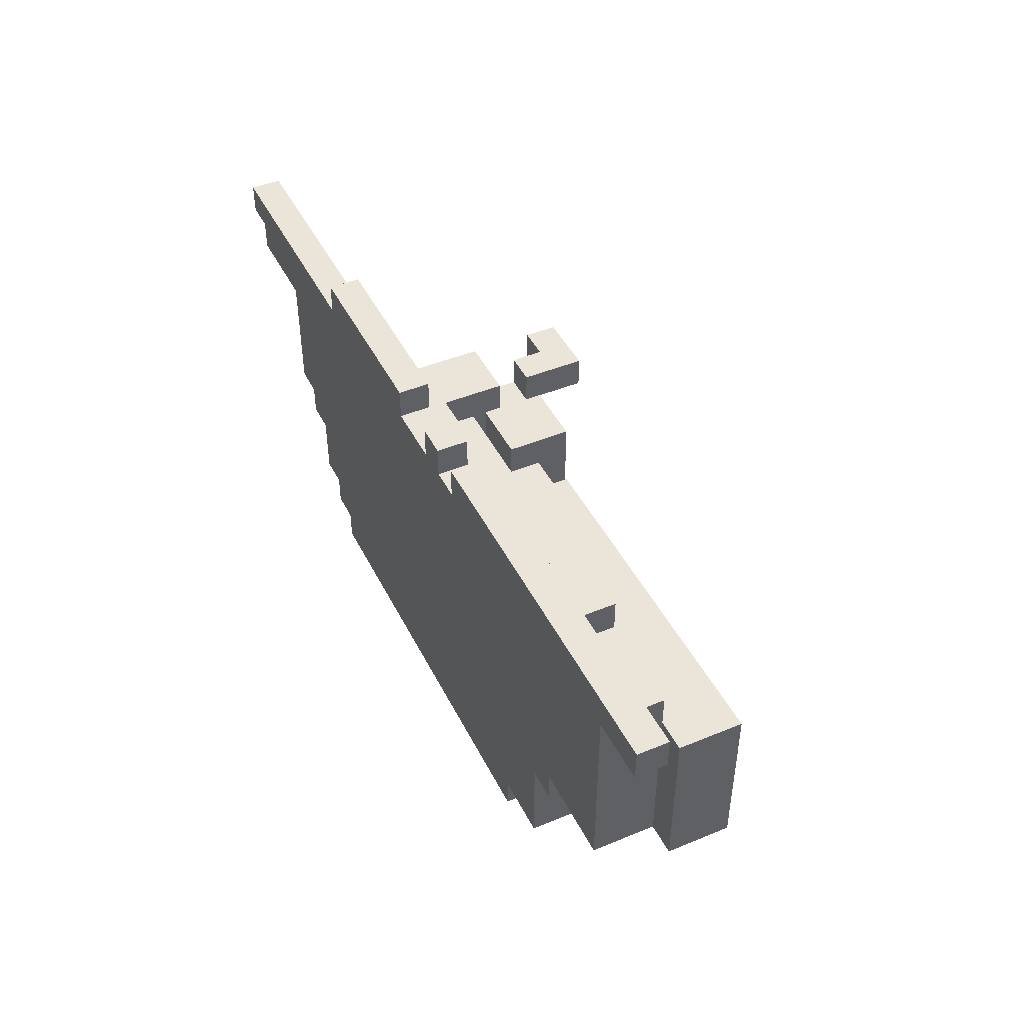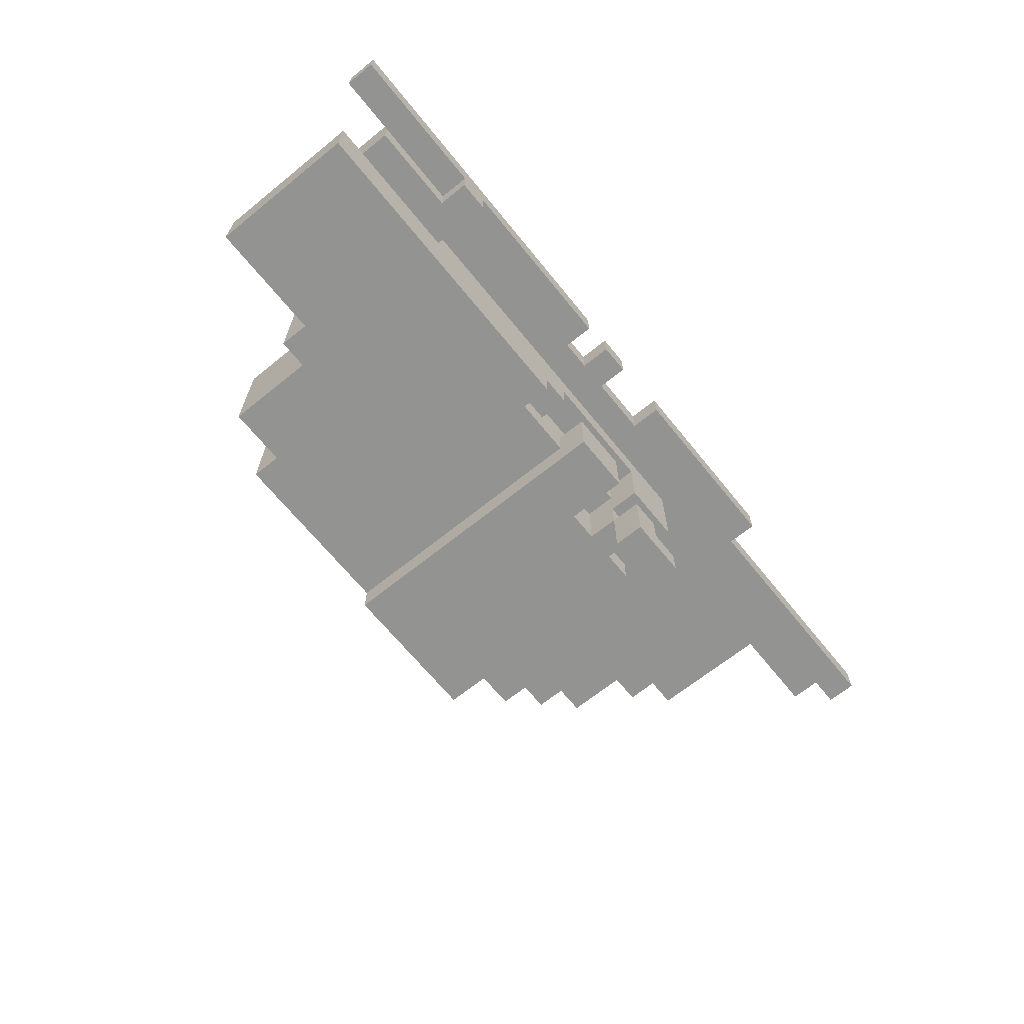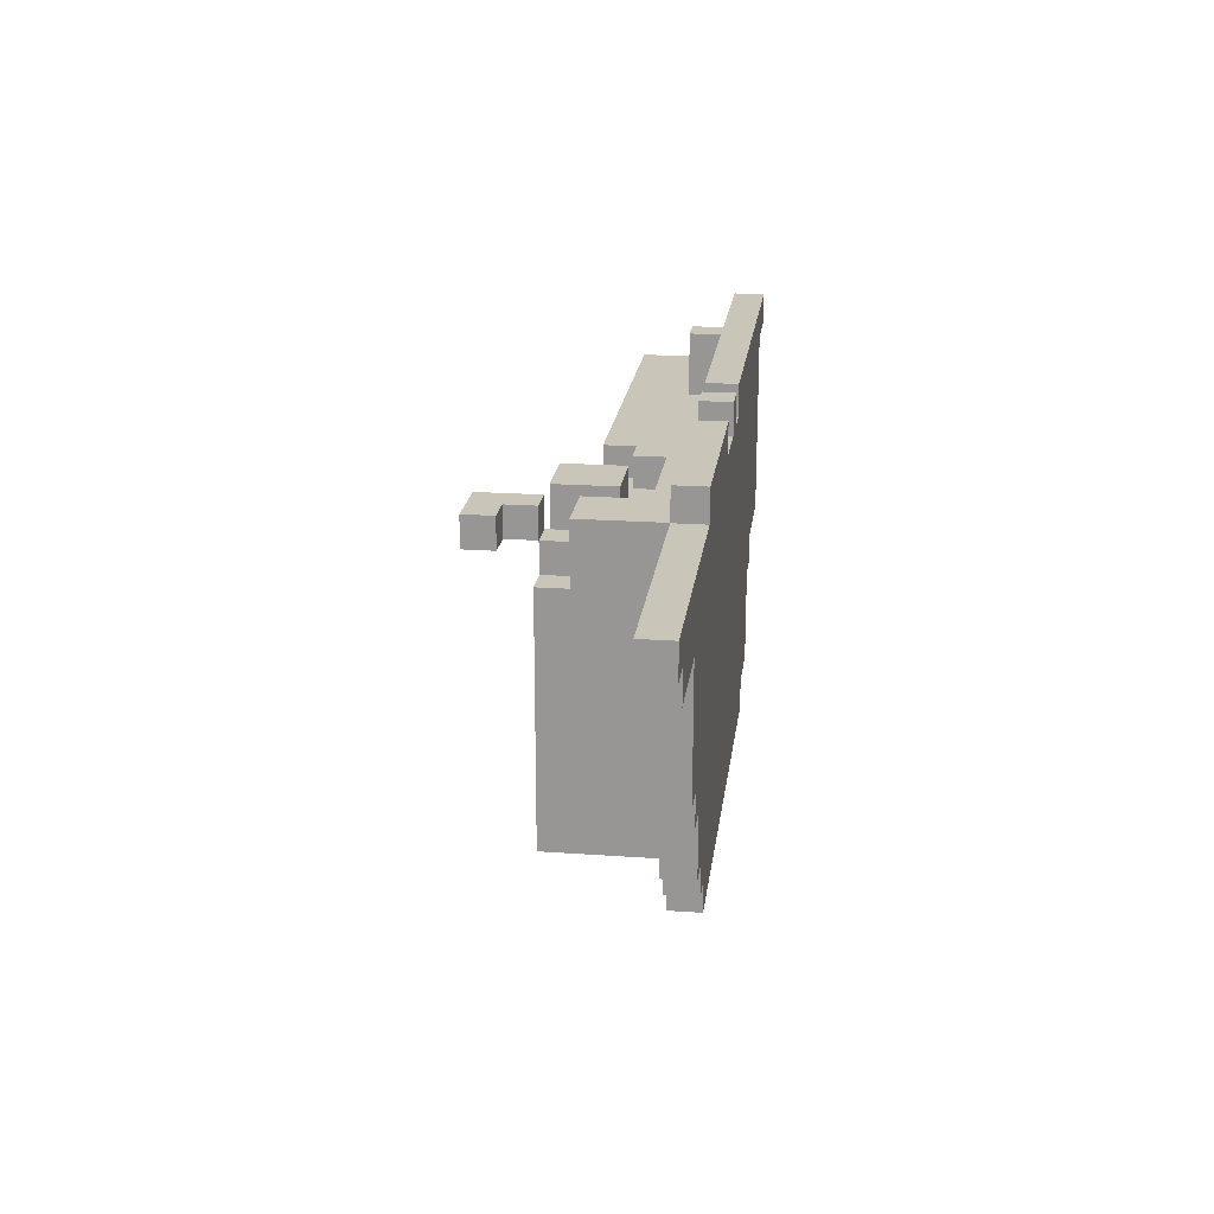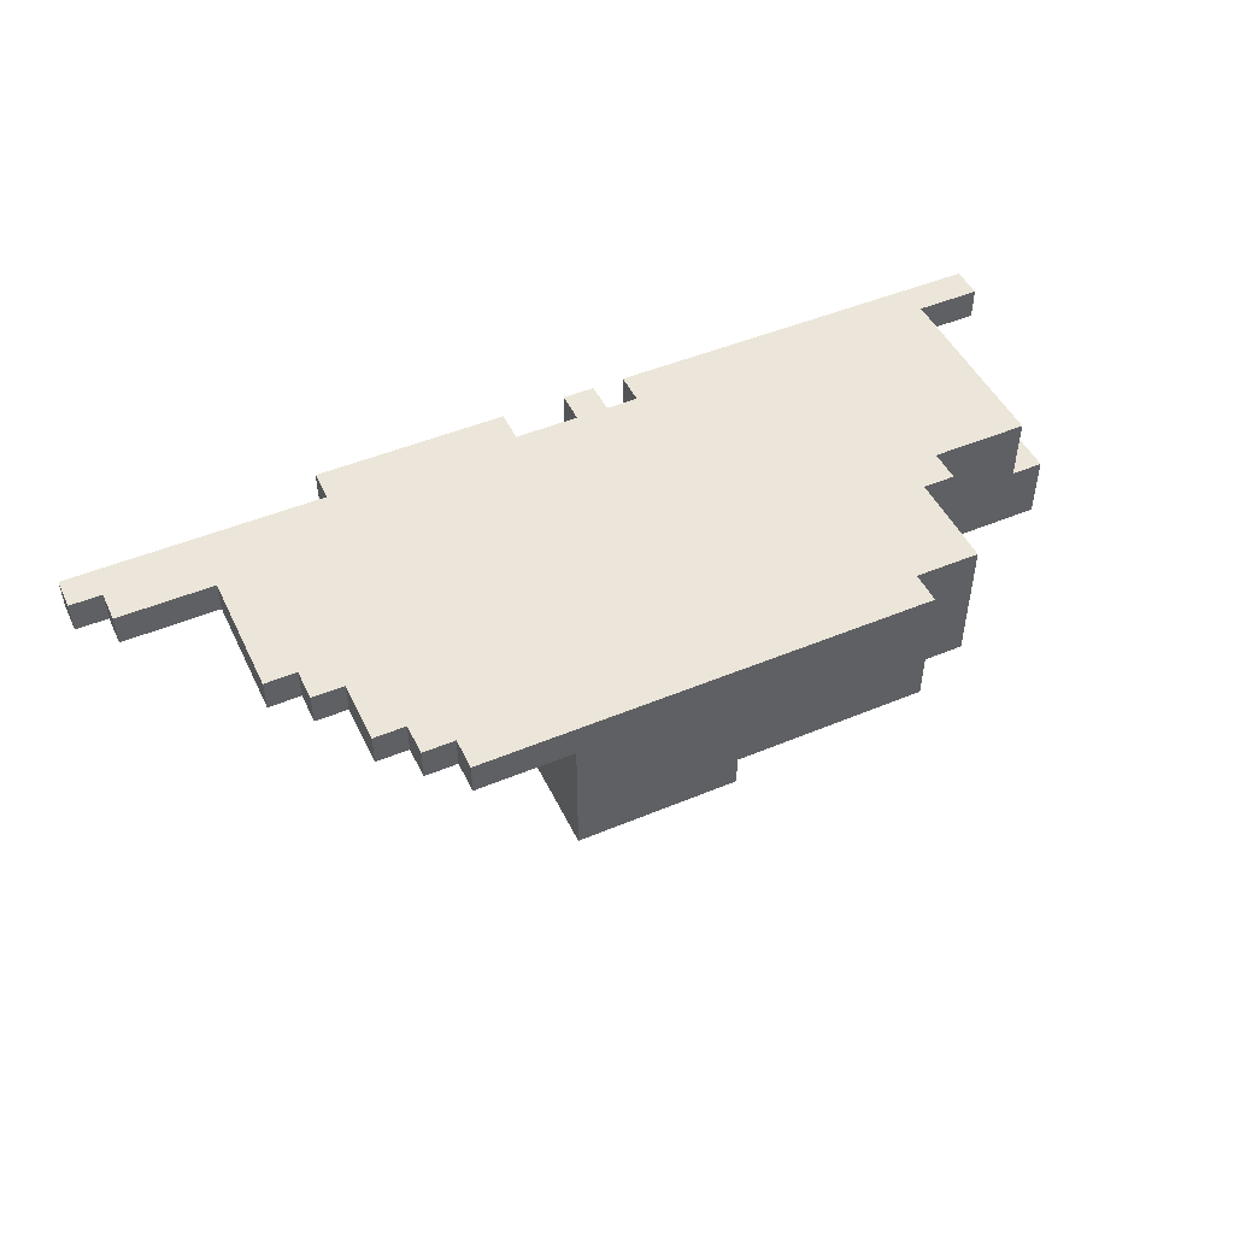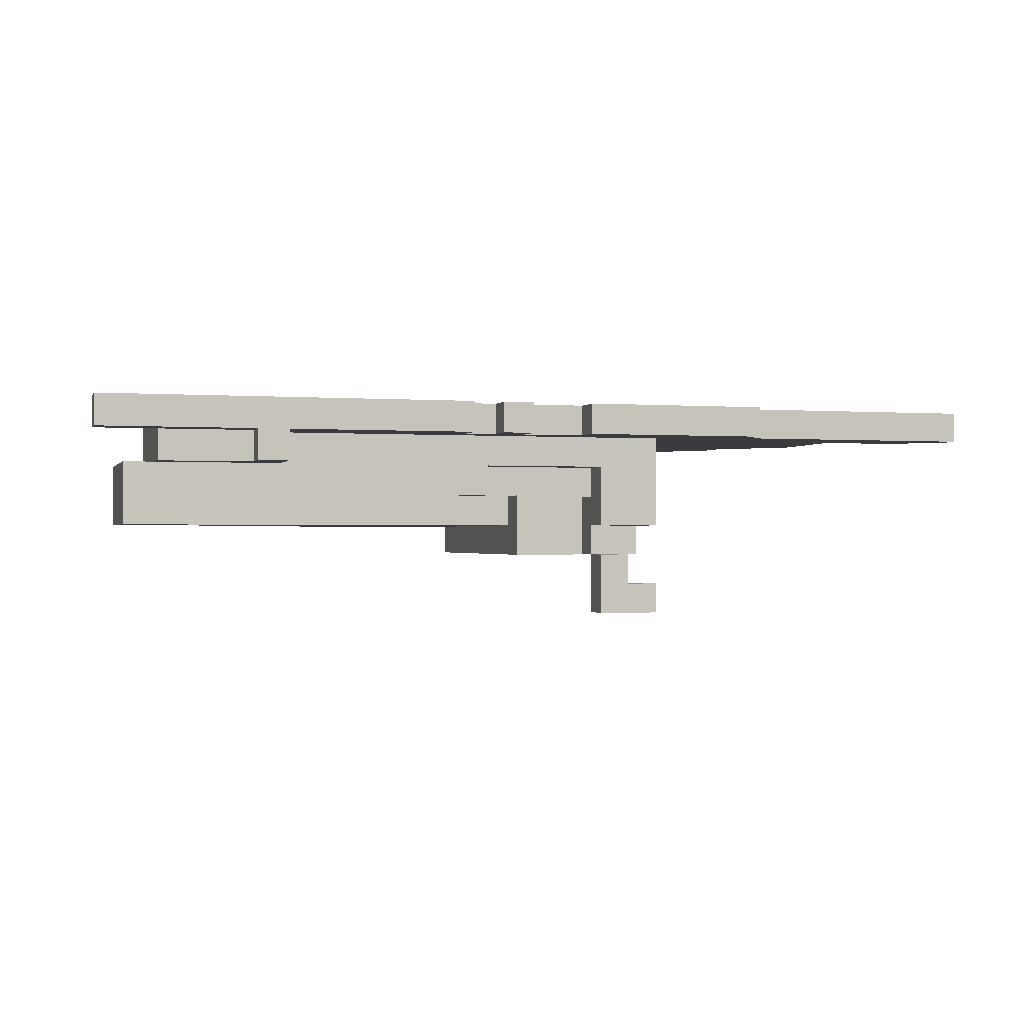
<metadata>
{"format":"obj","ext":"obj","renderer":"f3d","projection":"perspective","resolution":1024,"background":"white","views":[{"elev":45.1,"azim":-115.5,"up":"+Z"},{"elev":-66.6,"azim":-51.0,"up":"+Y"},{"elev":20.7,"azim":97.3,"up":"+Z"},{"elev":48.2,"azim":155.0,"up":"+Y"},{"elev":-0.8,"azim":-16.2,"up":"+Y"}]}
</metadata>
<code>
o
v -1.4 3.9 -0.8
v -1.4 3.9 -0.9
v -1.4 4 -0.8
v -1.4 4 -0.9
v -1.3 3.6 -1
v -1.3 3.6 -1.5
v -1.3 3.7 -1
v -1.3 3.7 -1.5
v -1.3 3.8 -1
v -1.3 3.8 -1.5
v -1.2 3.8 -0.9
v -1.2 3.8 -1
v -1.2 3.8 -1.5
v -1.2 3.9 -0.9
v -1.2 4 -0.9
v -1.2 4 -1.5
v -0.9 3.6 -1.5
v -0.9 3.6 -1.6
v -0.9 3.7 -1.5
v -0.9 3.8 -0.8
v -0.9 3.8 -0.9
v -0.9 3.9 -0.8
v -0.9 3.9 -0.9
v -0.9 3.9 -1.5
v -0.9 3.9 -1.6
v -0.9 4 -1.5
v -0.9 4 -1.6
v -0.8 3.6 -1.6
v -0.8 3.6 -1.9
v -0.8 3.9 -1.6
v -0.8 3.9 -1.9
v -0.8 4 -1.6
v -0.8 4 -1.9
v -0.6 3.6 -1.9
v -0.6 3.6 -2
v -0.6 3.9 -1.9
v -0.6 3.9 -2
v -0.6 4 -1.9
v -0.6 4 -2
v -0.1 3.9 -0.8
v -0.1 3.9 -0.9
v -0.1 4 -0.8
v -0.1 4 -0.9
v 0 3.5 -1
v 0 3.5 -2
v 0 3.6 -1.1
v 0 3.6 -2
v 0 3.7 -1
v 0 3.7 -1.1
v 0.2 3.9 -0.8
v 0.2 3.9 -0.9
v 0.2 4 -0.8
v 0.2 4 -0.9
v 0.3 3.3 -1
v 0.3 3.3 -1.1
v 0.3 3.5 -1
v 0.3 3.5 -1.1
v 0.3 3.5 -1.2
v 0.3 3.6 -1
v 0.3 3.6 -1.1
v 0.3 3.7 -1.1
v 0.3 3.7 -1.2
v 0.3 3.8 -1
v 0.3 3.8 -1.1
v -0.8 3.8 -0.8
v -0.8 3.8 -1
v -0.8 3.9 -0.8
v -0.8 3.9 -1
v -0.2 3.6 -1
v -0.2 3.6 -1.1
v -0.2 3.7 -1
v -0.2 3.7 -1.1
v -0.2 3.9 -0.8
v -0.2 3.9 -0.9
v -0.2 4 -0.8
v -0.2 4 -0.9
v -0.1 3.7 -1
v -0.1 3.7 -1.1
v -0.1 3.8 -1
v -0.1 3.8 -1.1
v 0 3.9 -0.8
v 0 3.9 -0.9
v 0 4 -0.8
v 0 4 -0.9
v 0.2 3.5 -1
v 0.2 3.5 -1.2
v 0.2 3.7 -1
v 0.2 3.7 -1.1
v 0.2 3.7 -1.2
v 0.4 3.4 -1
v 0.4 3.4 -1.1
v 0.4 3.5 -1
v 0.4 3.5 -1.1
v 0.4 3.5 -1.2
v 0.4 3.6 -1.1
v 0.4 3.6 -1.2
v 0.5 3.3 -1
v 0.5 3.3 -1.1
v 0.5 3.4 -1
v 0.5 3.4 -1.1
v 0.5 3.5 -1.2
v 0.5 3.5 -2
v 0.5 3.6 -1
v 0.5 3.6 -1.2
v 0.5 3.9 -1
v 0.5 3.9 -2
v 0.8 3.9 -0.8
v 0.8 3.9 -0.9
v 0.8 3.9 -1.9
v 0.8 3.9 -2
v 0.8 4 -0.8
v 0.8 4 -0.9
v 0.8 4 -1.9
v 0.8 4 -2
v 0.9 3.9 -1.8
v 0.9 3.9 -1.9
v 0.9 4 -1.8
v 0.9 4 -1.9
v 1 3.9 -1.6
v 1 3.9 -1.8
v 1 4 -1.6
v 1 4 -1.8
v 1.1 3.9 -1.5
v 1.1 3.9 -1.6
v 1.1 4 -1.5
v 1.1 4 -1.6
v 1.2 3.9 -1.1
v 1.2 3.9 -1.5
v 1.2 4 -1.1
v 1.2 4 -1.5
v 1.5 3.9 -1
v 1.5 3.9 -1.1
v 1.5 4 -1
v 1.5 4 -1.1
v 1.6 3.9 -0.9
v 1.6 3.9 -1
v 1.6 4 -0.9
v 1.6 4 -1
v -1.4 3.9 -0.8
v -1.4 4 -0.8
v -0.9 3.8 -0.8
v -0.9 3.9 -0.8
v -0.8 3.8 -0.8
v -0.8 3.9 -0.8
v -0.2 3.9 -0.8
v -0.2 4 -0.8
v -0.1 3.9 -0.8
v -0.1 4 -0.8
v 0 3.9 -0.8
v 0 4 -0.8
v 0.2 3.9 -0.8
v 0.2 4 -0.8
v 0.8 3.9 -0.8
v 0.8 4 -0.8
v -1.2 3.8 -0.9
v -1.2 3.9 -0.9
v -0.9 3.8 -0.9
v -0.9 3.9 -0.9
v -0.2 3.9 -0.9
v -0.2 4 -0.9
v -0.1 3.9 -0.9
v -0.1 4 -0.9
v 0 3.9 -0.9
v 0 4 -0.9
v 0.2 3.9 -0.9
v 0.2 4 -0.9
v 0.8 3.9 -0.9
v 0.8 4 -0.9
v 1.6 3.9 -0.9
v 1.6 4 -0.9
v -1.3 3.6 -1
v -1.3 3.7 -1
v -1.3 3.8 -1
v -1.2 3.8 -1
v -0.8 3.8 -1
v -0.8 3.9 -1
v -0.4 3.7 -1
v -0.4 3.9 -1
v -0.2 3.6 -1
v -0.2 3.7 -1
v -0.1 3.7 -1
v -0.1 3.8 -1
v 0 3.5 -1
v 0 3.7 -1
v 0.2 3.5 -1
v 0.2 3.7 -1
v 0.3 3.3 -1
v 0.3 3.5 -1
v 0.3 3.6 -1
v 0.3 3.8 -1
v 0.4 3.4 -1
v 0.4 3.5 -1
v 0.5 3.3 -1
v 0.5 3.4 -1
v 0.5 3.6 -1
v 0.5 3.9 -1
v -0.2 3.6 -1.1
v -0.2 3.7 -1.1
v -0.1 3.7 -1.1
v -0.1 3.8 -1.1
v 0 3.6 -1.1
v 0 3.7 -1.1
v 0.2 3.7 -1.1
v 0.3 3.5 -1.1
v 0.3 3.6 -1.1
v 0.3 3.7 -1.1
v 0.3 3.8 -1.1
v 0.4 3.5 -1.1
v 0.4 3.6 -1.1
v 0.2 3.5 -1.2
v 0.2 3.7 -1.2
v 0.3 3.5 -1.2
v 0.3 3.7 -1.2
v 0.4 3.5 -1.2
v 0.4 3.6 -1.2
v 0.5 3.5 -1.2
v 0.5 3.6 -1.2
v -1.4 3.9 -0.9
v -1.4 4 -0.9
v -1.2 3.9 -0.9
v -1.2 4 -0.9
v 1.5 3.9 -1
v 1.5 4 -1
v 1.6 3.9 -1
v 1.6 4 -1
v 0.3 3.3 -1.1
v 0.3 3.5 -1.1
v 0.4 3.4 -1.1
v 0.4 3.5 -1.1
v 0.5 3.3 -1.1
v 0.5 3.4 -1.1
v 1.2 3.9 -1.1
v 1.2 4 -1.1
v 1.5 3.9 -1.1
v 1.5 4 -1.1
v -1.3 3.6 -1.5
v -1.3 3.7 -1.5
v -1.3 3.8 -1.5
v -1.2 3.8 -1.5
v -1.2 4 -1.5
v -0.9 3.6 -1.5
v -0.9 3.7 -1.5
v -0.9 3.9 -1.5
v -0.9 4 -1.5
v 1.1 3.9 -1.5
v 1.1 4 -1.5
v 1.2 3.9 -1.5
v 1.2 4 -1.5
v -0.9 3.6 -1.6
v -0.9 3.9 -1.6
v -0.9 4 -1.6
v -0.8 3.6 -1.6
v -0.8 3.9 -1.6
v -0.8 4 -1.6
v 1 3.9 -1.6
v 1 4 -1.6
v 1.1 3.9 -1.6
v 1.1 4 -1.6
v 0.9 3.9 -1.8
v 0.9 4 -1.8
v 1 3.9 -1.8
v 1 4 -1.8
v -0.8 3.6 -1.9
v -0.8 3.9 -1.9
v -0.8 4 -1.9
v -0.6 3.6 -1.9
v -0.6 3.9 -1.9
v -0.6 4 -1.9
v 0.8 3.9 -1.9
v 0.8 4 -1.9
v 0.9 3.9 -1.9
v 0.9 4 -1.9
v -0.6 3.6 -2
v -0.6 3.9 -2
v -0.6 4 -2
v 0 3.5 -2
v 0 3.6 -2
v 0.5 3.5 -2
v 0.5 3.9 -2
v 0.8 3.9 -2
v 0.8 4 -2
v 0.3 3.3 -1
v 0.5 3.3 -1
v 0.3 3.3 -1.1
v 0.5 3.3 -1.1
v 0 3.5 -1
v 0.2 3.5 -1
v 0.3 3.5 -1.1
v 0.4 3.5 -1.1
v 0.2 3.5 -1.2
v 0.3 3.5 -1.2
v 0.4 3.5 -1.2
v 0.5 3.5 -1.2
v 0 3.5 -2
v 0.5 3.5 -2
v -1.3 3.6 -1
v -0.2 3.6 -1
v 0.3 3.6 -1
v 0.5 3.6 -1
v -0.2 3.6 -1.1
v 0 3.6 -1.1
v 0.3 3.6 -1.1
v 0.4 3.6 -1.1
v 0.4 3.6 -1.2
v 0.5 3.6 -1.2
v -1.3 3.6 -1.5
v -0.9 3.6 -1.5
v -0.9 3.6 -1.6
v -0.8 3.6 -1.6
v -0.8 3.6 -1.9
v -0.6 3.6 -1.9
v -0.6 3.6 -2
v 0 3.6 -2
v -0.2 3.7 -1
v -0.1 3.7 -1
v -0.2 3.7 -1.1
v -0.1 3.7 -1.1
v 0.2 3.7 -1.1
v 0.3 3.7 -1.1
v 0.2 3.7 -1.2
v 0.3 3.7 -1.2
v -0.9 3.8 -0.8
v -0.8 3.8 -0.8
v -1.2 3.8 -0.9
v -0.9 3.8 -0.9
v -1.2 3.8 -1
v -0.8 3.8 -1
v -0.1 3.8 -1
v 0.3 3.8 -1
v -0.1 3.8 -1.1
v 0.3 3.8 -1.1
v -1.4 3.9 -0.8
v -0.9 3.9 -0.8
v -0.8 3.9 -0.8
v -0.2 3.9 -0.8
v -0.1 3.9 -0.8
v 0 3.9 -0.8
v 0.2 3.9 -0.8
v 0.8 3.9 -0.8
v -1.4 3.9 -0.9
v -1.2 3.9 -0.9
v -0.9 3.9 -0.9
v -0.2 3.9 -0.9
v -0.1 3.9 -0.9
v 0 3.9 -0.9
v 0.2 3.9 -0.9
v 0.8 3.9 -0.9
v 1.6 3.9 -0.9
v -0.8 3.9 -1
v -0.4 3.9 -1
v 0.5 3.9 -1
v 1.5 3.9 -1
v 1.6 3.9 -1
v 1.2 3.9 -1.1
v 1.5 3.9 -1.1
v 1.1 3.9 -1.5
v 1.2 3.9 -1.5
v 1 3.9 -1.6
v 1.1 3.9 -1.6
v 0.9 3.9 -1.8
v 1 3.9 -1.8
v 0.8 3.9 -1.9
v 0.9 3.9 -1.9
v 0.5 3.9 -2
v 0.8 3.9 -2
v 0.4 3.4 -1
v 0.5 3.4 -1
v 0.4 3.4 -1.1
v 0.5 3.4 -1.1
v 0.3 3.5 -1
v 0.4 3.5 -1
v 0.3 3.5 -1.1
v 0.4 3.5 -1.1
v 0 3.7 -1
v 0.2 3.7 -1
v 0 3.7 -1.1
v 0.2 3.7 -1.1
v -1.3 3.8 -1
v -1.2 3.8 -1
v -1.3 3.8 -1.5
v -1.2 3.8 -1.5
v -1.4 4 -0.8
v -0.2 4 -0.8
v -0.1 4 -0.8
v 0 4 -0.8
v 0.2 4 -0.8
v 0.8 4 -0.8
v -1.4 4 -0.9
v -1.2 4 -0.9
v -0.2 4 -0.9
v -0.1 4 -0.9
v 0 4 -0.9
v 0.2 4 -0.9
v 0.8 4 -0.9
v 1.6 4 -0.9
v 1.5 4 -1
v 1.6 4 -1
v 1.2 4 -1.1
v 1.5 4 -1.1
v -1.2 4 -1.5
v -0.9 4 -1.5
v 1.1 4 -1.5
v 1.2 4 -1.5
v -0.9 4 -1.6
v -0.8 4 -1.6
v 1 4 -1.6
v 1.1 4 -1.6
v 0.9 4 -1.8
v 1 4 -1.8
v -0.8 4 -1.9
v -0.6 4 -1.9
v 0.8 4 -1.9
v 0.9 4 -1.9
v -0.6 4 -2
v 0.8 4 -2
f 3 2 1
f 4 2 3
f 7 6 5
f 8 6 7
f 9 8 7
f 10 8 9
f 14 12 11
f 14 13 12
f 15 13 14
f 16 13 15
f 19 18 17
f 22 21 20
f 23 21 22
f 24 18 19
f 25 18 24
f 26 25 24
f 27 25 26
f 30 29 28
f 31 29 30
f 32 31 30
f 33 31 32
f 36 35 34
f 37 35 36
f 38 37 36
f 39 37 38
f 42 41 40
f 43 41 42
f 46 45 44
f 47 45 46
f 48 46 44
f 49 46 48
f 52 51 50
f 53 51 52
f 56 55 54
f 57 55 56
f 60 58 57
f 61 58 60
f 61 60 59
f 62 58 61
f 63 61 59
f 64 61 63
f 65 66 67
f 67 66 68
f 69 70 71
f 71 70 72
f 73 74 75
f 75 74 76
f 77 78 79
f 79 78 80
f 81 82 83
f 83 82 84
f 85 86 87
f 87 86 88
f 88 86 89
f 90 91 92
f 92 91 93
f 93 94 95
f 95 94 96
f 97 98 99
f 99 98 100
f 101 102 104
f 103 104 105
f 104 102 106
f 105 104 106
f 107 108 111
f 111 108 112
f 109 110 113
f 113 110 114
f 115 116 117
f 117 116 118
f 119 120 121
f 121 120 122
f 123 124 125
f 125 124 126
f 127 128 129
f 129 128 130
f 131 132 133
f 133 132 134
f 135 136 137
f 137 136 138
f 142 140 139
f 143 142 141
f 144 140 142
f 144 142 143
f 145 140 144
f 146 140 145
f 149 148 147
f 150 148 149
f 153 152 151
f 154 152 153
f 157 156 155
f 158 156 157
f 161 160 159
f 162 160 161
f 165 164 163
f 166 164 165
f 169 168 167
f 170 168 169
f 174 173 172
f 175 174 172
f 177 172 171
f 177 176 175
f 177 175 172
f 178 176 177
f 179 177 171
f 179 178 177
f 180 178 179
f 181 178 180
f 182 178 181
f 185 184 183
f 186 184 185
f 190 178 182
f 191 188 187
f 192 188 191
f 193 191 187
f 194 191 193
f 195 190 189
f 196 178 190
f 196 190 195
f 199 198 197
f 201 199 197
f 201 200 199
f 202 200 201
f 203 200 202
f 206 200 203
f 207 200 206
f 208 205 204
f 209 205 208
f 212 211 210
f 213 211 212
f 216 215 214
f 217 215 216
f 218 219 220
f 220 219 221
f 222 223 224
f 224 223 225
f 226 227 228
f 228 227 229
f 226 228 230
f 230 228 231
f 232 233 234
f 234 233 235
f 237 238 239
f 236 237 241
f 239 240 242
f 241 237 242
f 237 239 242
f 242 240 243
f 243 240 244
f 245 246 247
f 247 246 248
f 249 250 252
f 250 251 253
f 252 250 253
f 253 251 254
f 255 256 257
f 257 256 258
f 259 260 261
f 261 260 262
f 263 264 266
f 264 265 267
f 266 264 267
f 267 265 268
f 269 270 271
f 271 270 272
f 273 274 277
f 276 277 278
f 274 275 279
f 278 277 279
f 277 274 279
f 279 275 280
f 280 275 281
f 284 283 282
f 285 283 284
f 290 287 286
f 291 289 288
f 292 289 291
f 294 290 286
f 294 293 292
f 294 292 291
f 294 291 290
f 295 293 294
f 300 297 296
f 302 299 298
f 303 299 302
f 304 299 303
f 305 299 304
f 306 301 300
f 306 300 296
f 307 301 306
f 308 301 307
f 309 301 308
f 310 301 309
f 311 301 310
f 312 301 311
f 313 301 312
f 316 315 314
f 317 315 316
f 320 319 318
f 321 319 320
f 325 323 322
f 326 325 324
f 327 323 325
f 327 325 326
f 330 329 328
f 331 329 330
f 340 333 332
f 341 333 340
f 342 333 341
f 343 335 334
f 344 337 336
f 345 337 344
f 346 339 338
f 347 339 346
f 349 345 344
f 349 348 347
f 349 347 346
f 349 346 345
f 349 344 343
f 349 343 334
f 350 348 349
f 351 348 350
f 352 348 351
f 353 348 352
f 354 352 351
f 355 352 354
f 356 354 351
f 357 354 356
f 358 356 351
f 359 356 358
f 360 358 351
f 361 358 360
f 362 360 351
f 363 360 362
f 364 362 351
f 365 362 364
f 366 367 368
f 368 367 369
f 370 371 372
f 372 371 373
f 374 375 376
f 376 375 377
f 378 379 380
f 380 379 381
f 382 383 388
f 388 383 389
f 389 383 390
f 384 385 391
f 391 385 392
f 386 387 393
f 393 387 394
f 391 392 396
f 394 395 396
f 393 394 396
f 392 393 396
f 389 390 396
f 390 391 396
f 396 395 397
f 389 396 398
f 398 396 399
f 389 398 400
f 400 398 401
f 401 398 402
f 402 398 403
f 401 402 404
f 404 402 405
f 405 402 406
f 406 402 407
f 405 406 408
f 408 406 409
f 405 408 410
f 410 408 411
f 411 408 412
f 412 408 413
f 411 412 414
f 414 412 415

</code>
